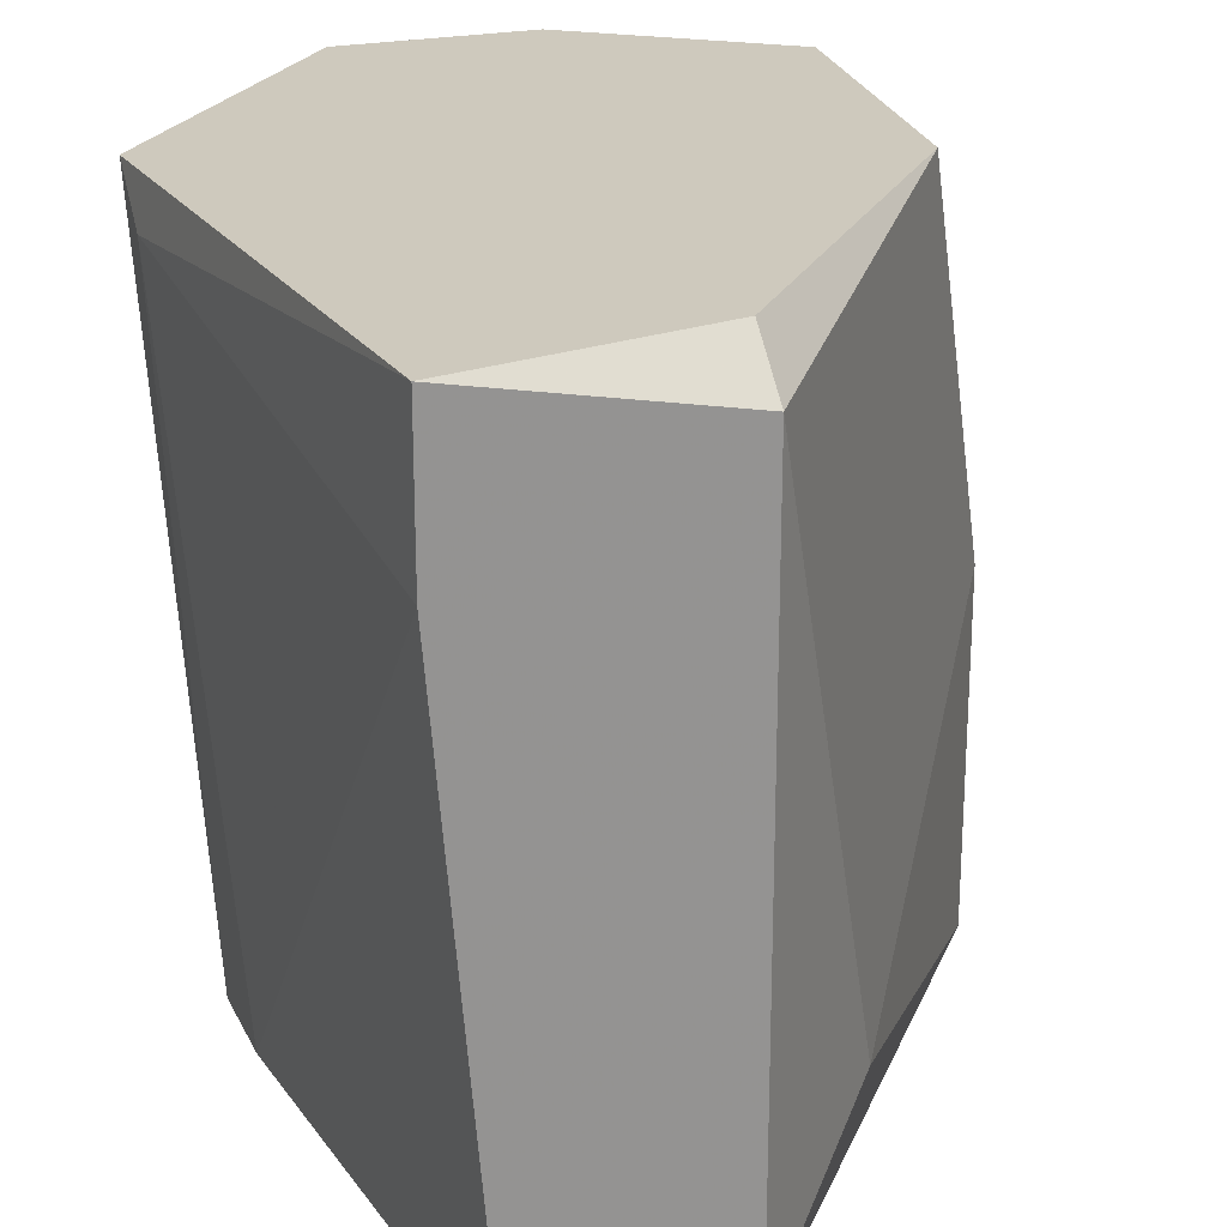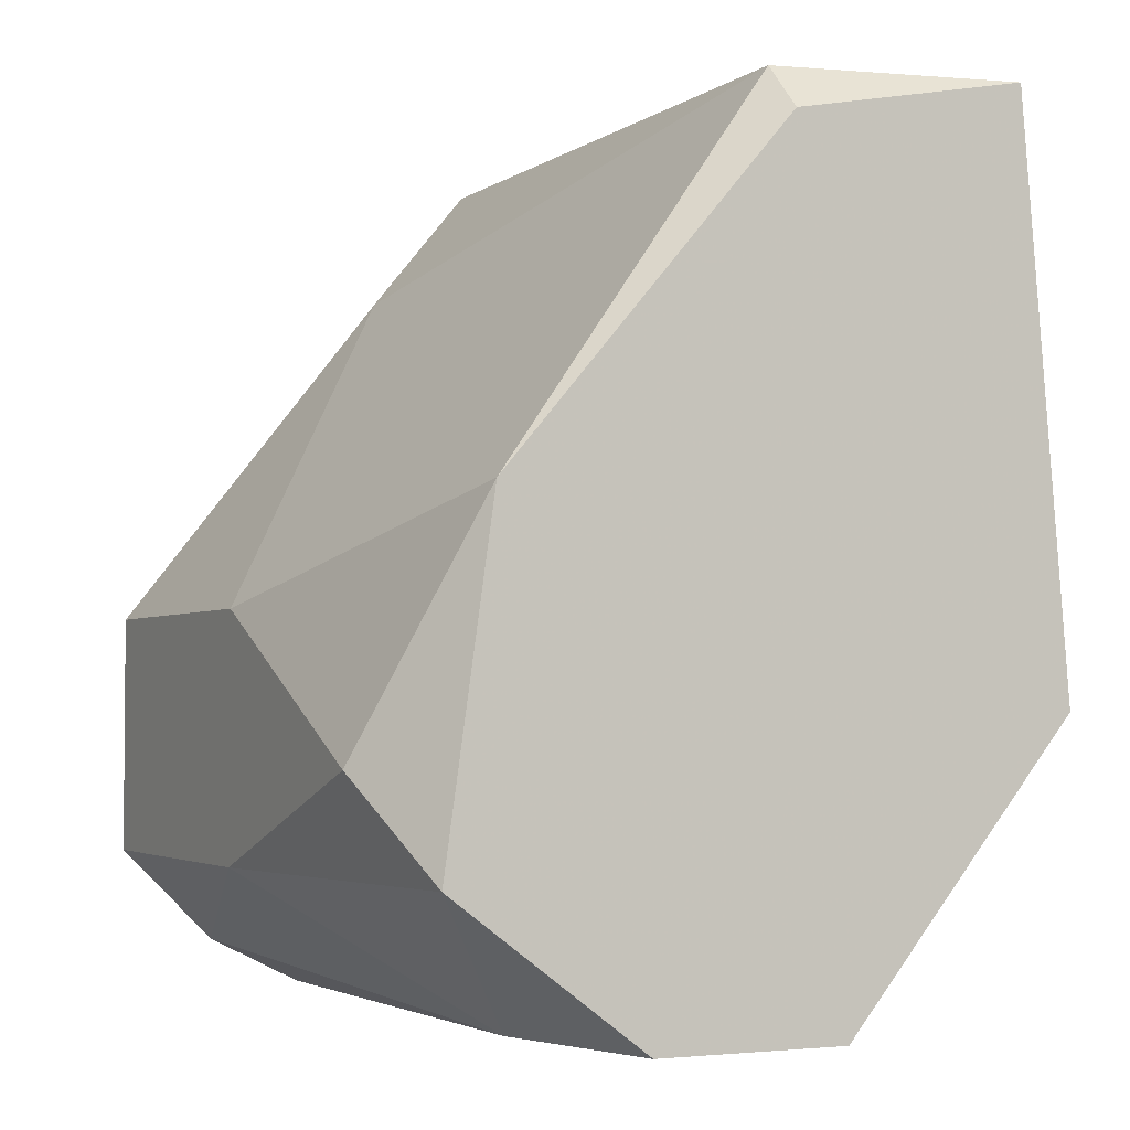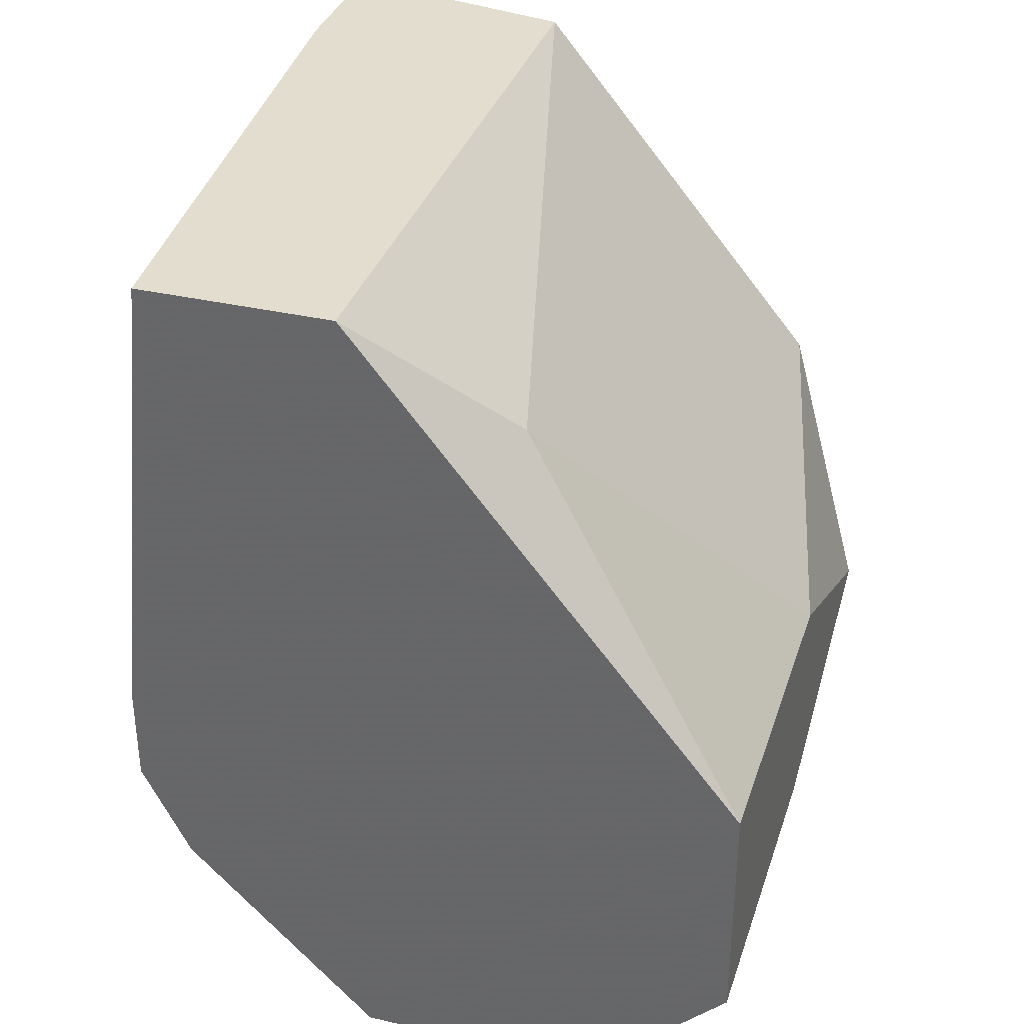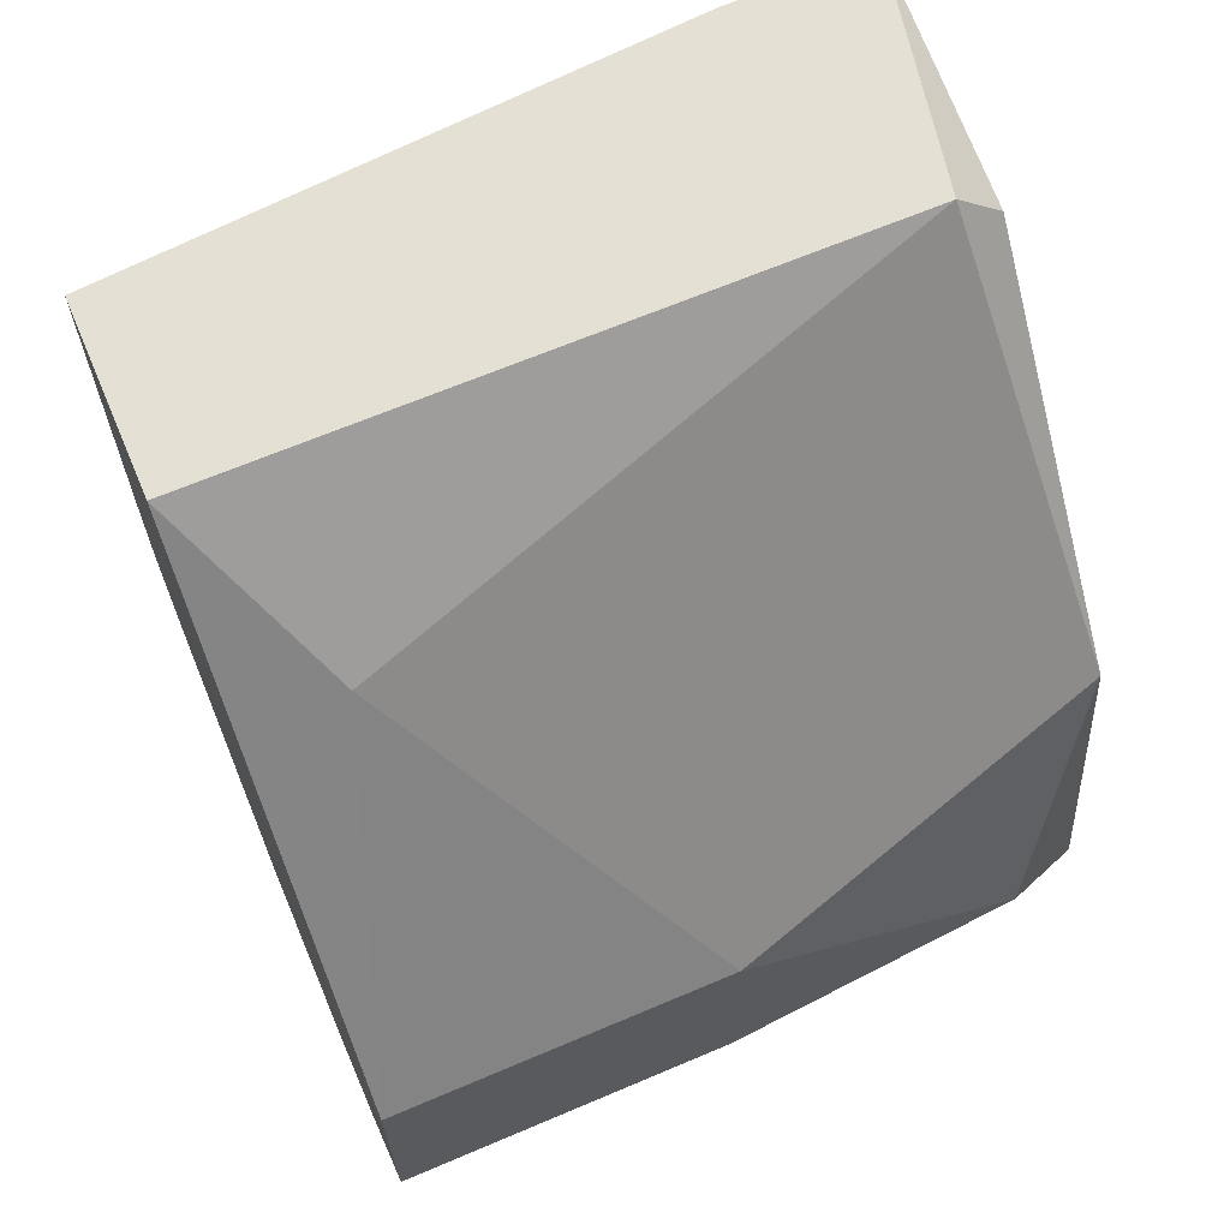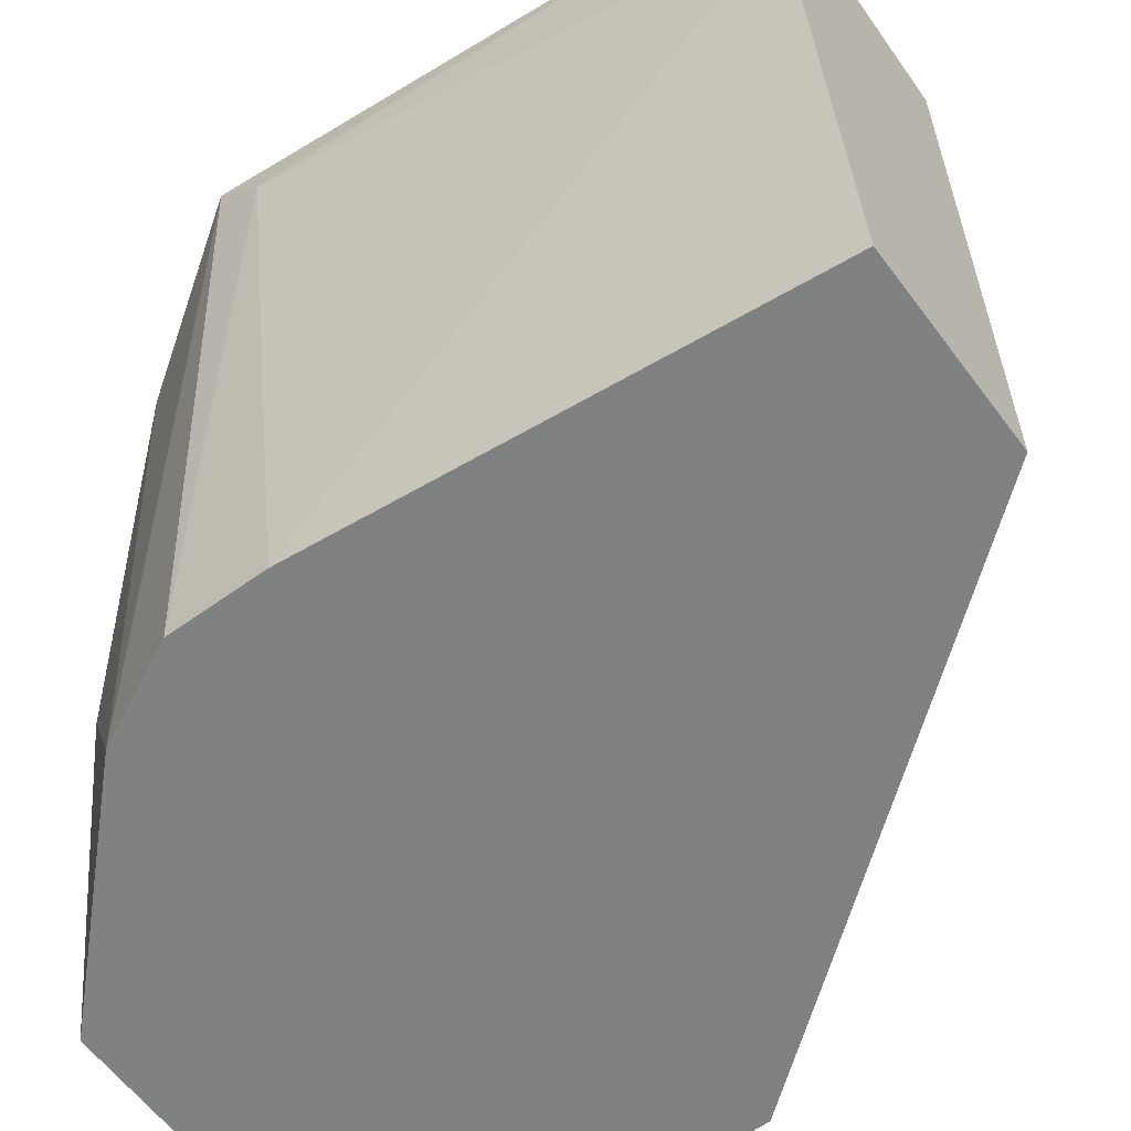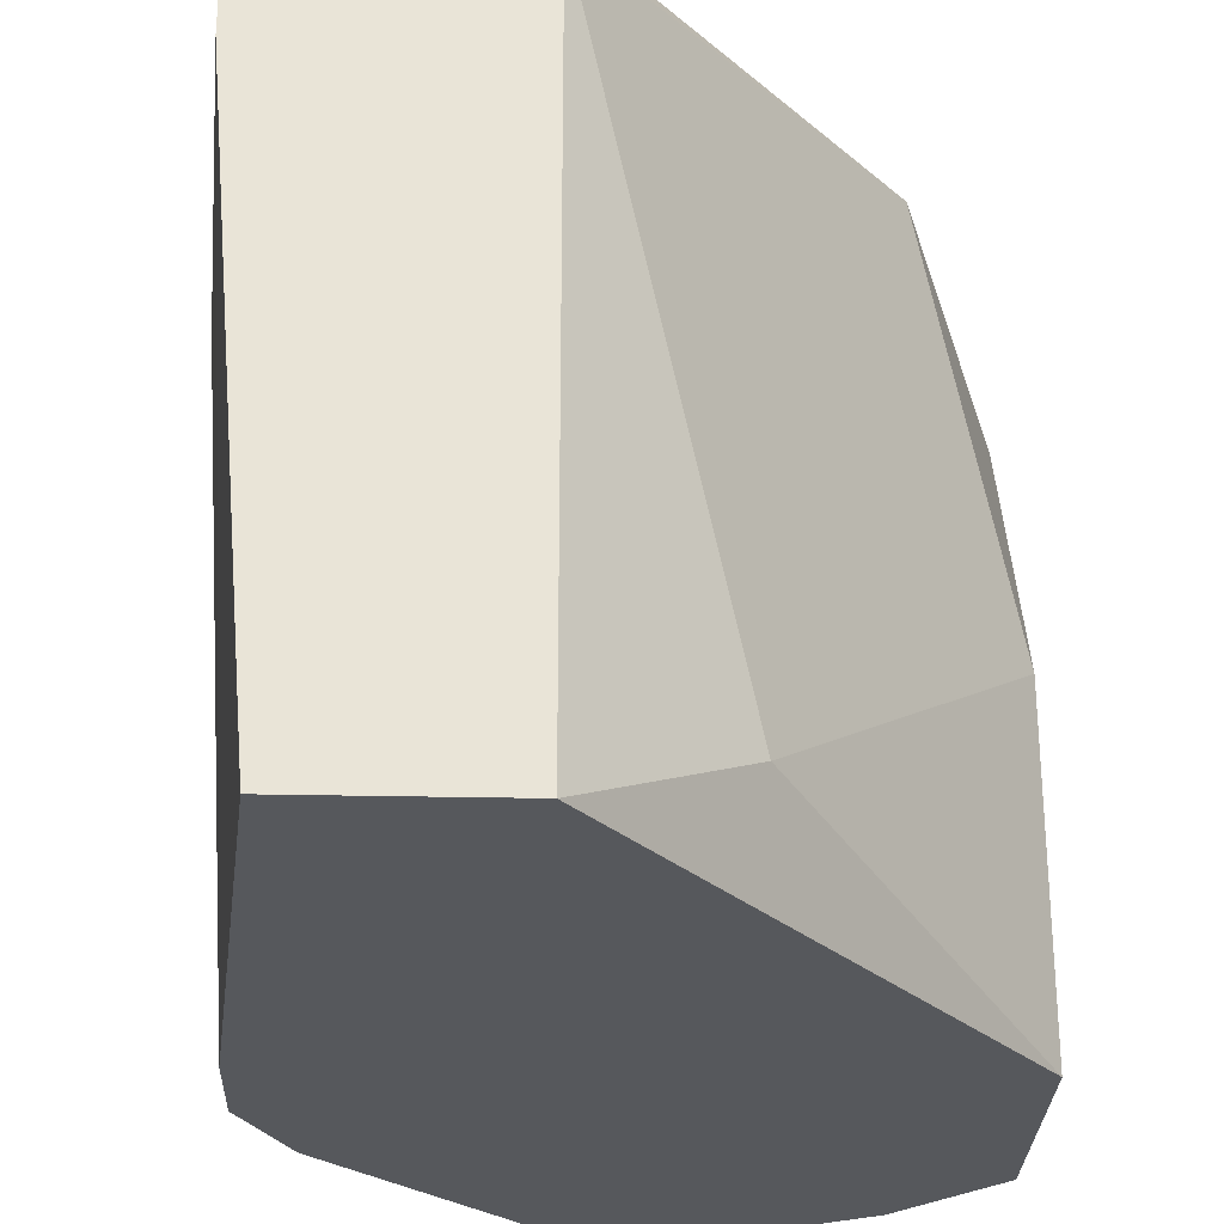
<metadata>
{"format":"obj","ext":"obj","renderer":"f3d","projection":"perspective","resolution":1024,"background":"white","views":[{"elev":22.7,"azim":-20.4,"up":"+Y"},{"elev":-3.2,"azim":153.7,"up":"+Z"},{"elev":35.0,"azim":17.2,"up":"+Z"},{"elev":66.2,"azim":66.9,"up":"+Z"},{"elev":-60.3,"azim":-53.5,"up":"+Y"},{"elev":-28.1,"azim":-1.9,"up":"+Y"}]}
</metadata>
<code>
v 0.04932 0.004989 -0.02823
v 0.05729 -0.01211 -0.02709
v 0.05729 0.004989 -0.01683
v 0.04362 0.003848 -0.02025
v 0.04362 0.004989 -0.02139
v 0.0459 -0.01211 -0.02367
v 0.0459 -0.01211 -0.007713
v 0.0459 0.002708 -0.02481
v 0.05387 -0.009831 -0.01113
v 0.05387 0.004989 -0.02823
v 0.05843 0.004989 -0.02481
v 0.05958 -0.004129 -0.02481
v 0.05958 -0.004129 -0.01911
v 0.05958 -0.01211 -0.02481
v 0.05958 -0.01211 -0.01911
v 0.05958 0.002708 -0.02253
v 0.04818 -0.005269 -0.02709
v 0.05046 0.003848 -0.007713
v 0.05046 -0.01211 -0.02823
v 0.05046 -0.01211 -0.007713
v 0.05046 0.004989 -0.008852
v 0.04476 0.001568 -0.007713
v 0.04476 -0.01211 -0.02139
v 0.04476 -0.01211 -0.01911
v 0.04476 0.004989 -0.007713
v 0.05501 0.000428 -0.02823
v 0.05501 -0.01211 -0.02823
f 24 22 4
f 19 15 7
f 21 11 5
f 19 7 23
f 21 5 25
f 19 17 1
f 5 11 1
f 15 19 2
f 7 15 20
f 25 7 20
f 11 21 3
f 19 1 26
f 21 25 18
f 25 20 18
f 3 21 18
f 11 3 16
f 15 2 14
f 16 15 14
f 20 15 9
f 18 20 9
f 7 25 22
f 3 18 13
f 15 16 13
f 16 3 13
f 9 15 13
f 18 9 13
f 17 19 6
f 23 5 6
f 19 23 6
f 23 7 24
f 7 22 24
f 1 11 10
f 26 1 10
f 11 26 10
f 2 19 27
f 19 26 27
f 26 2 27
f 26 11 12
f 2 26 12
f 11 16 12
f 14 2 12
f 16 14 12
f 1 17 8
f 5 1 8
f 17 6 8
f 6 5 8
f 5 23 4
f 25 5 4
f 22 25 4
f 23 24 4

</code>
